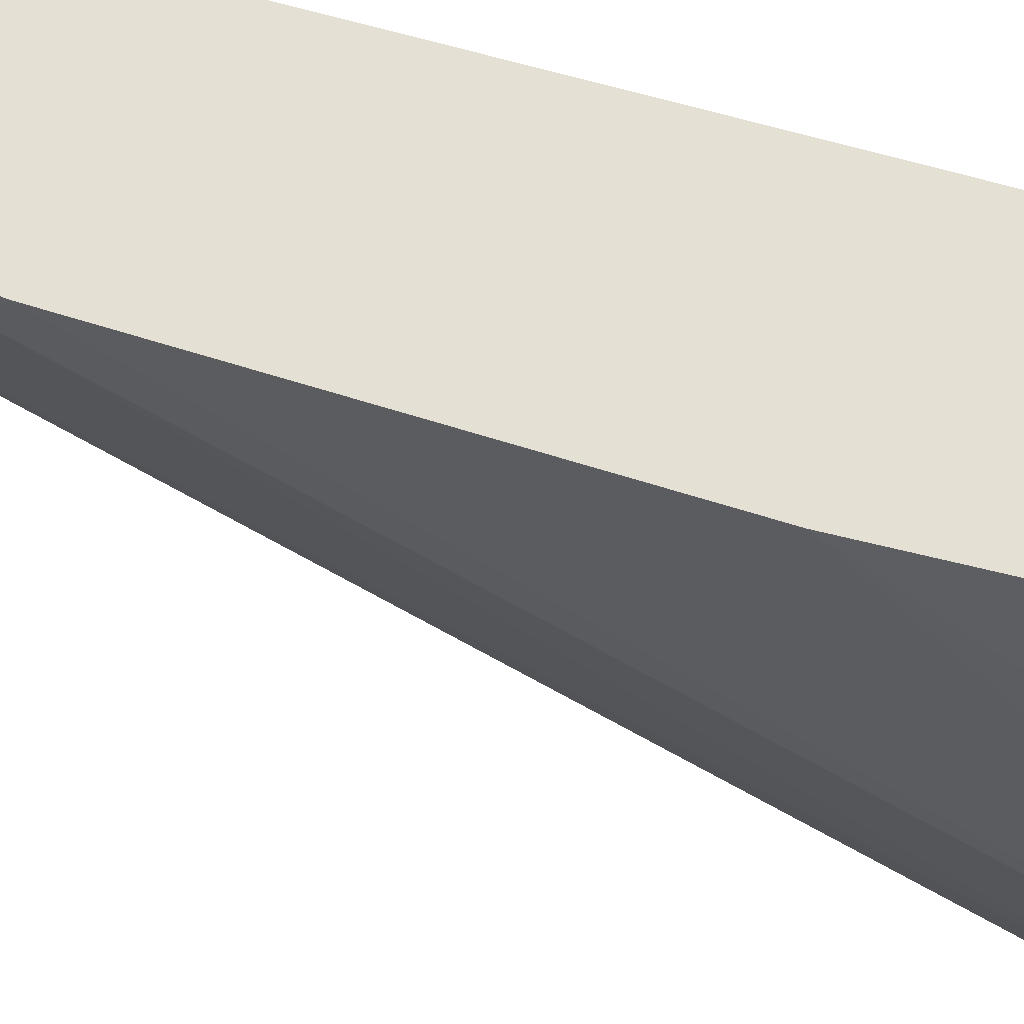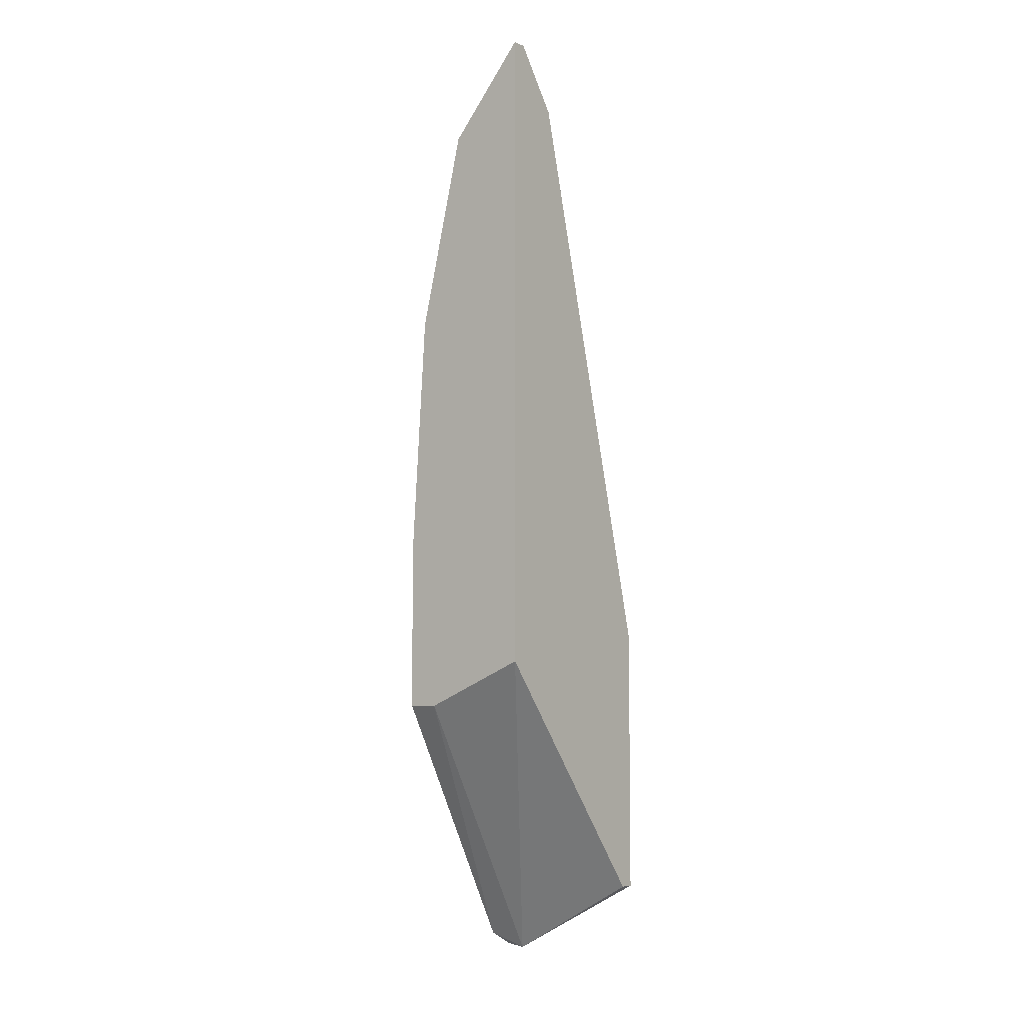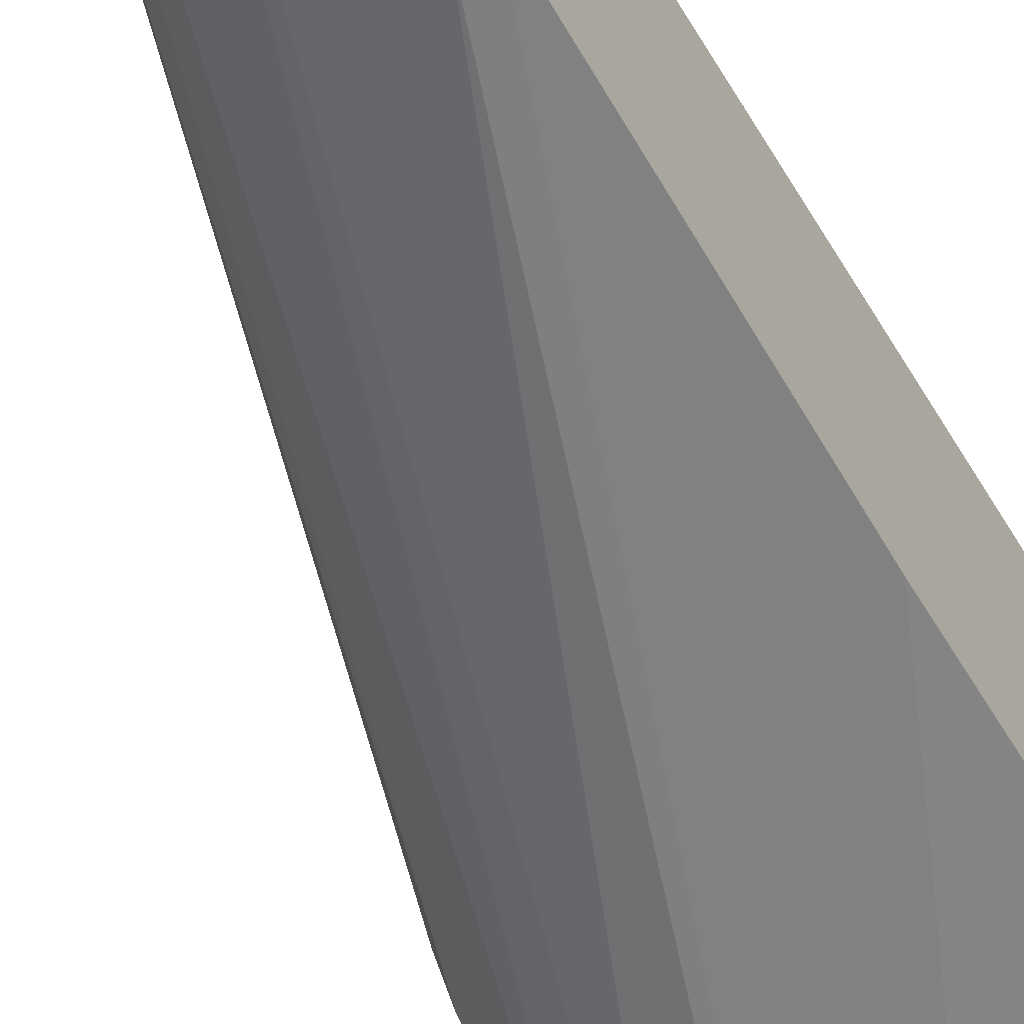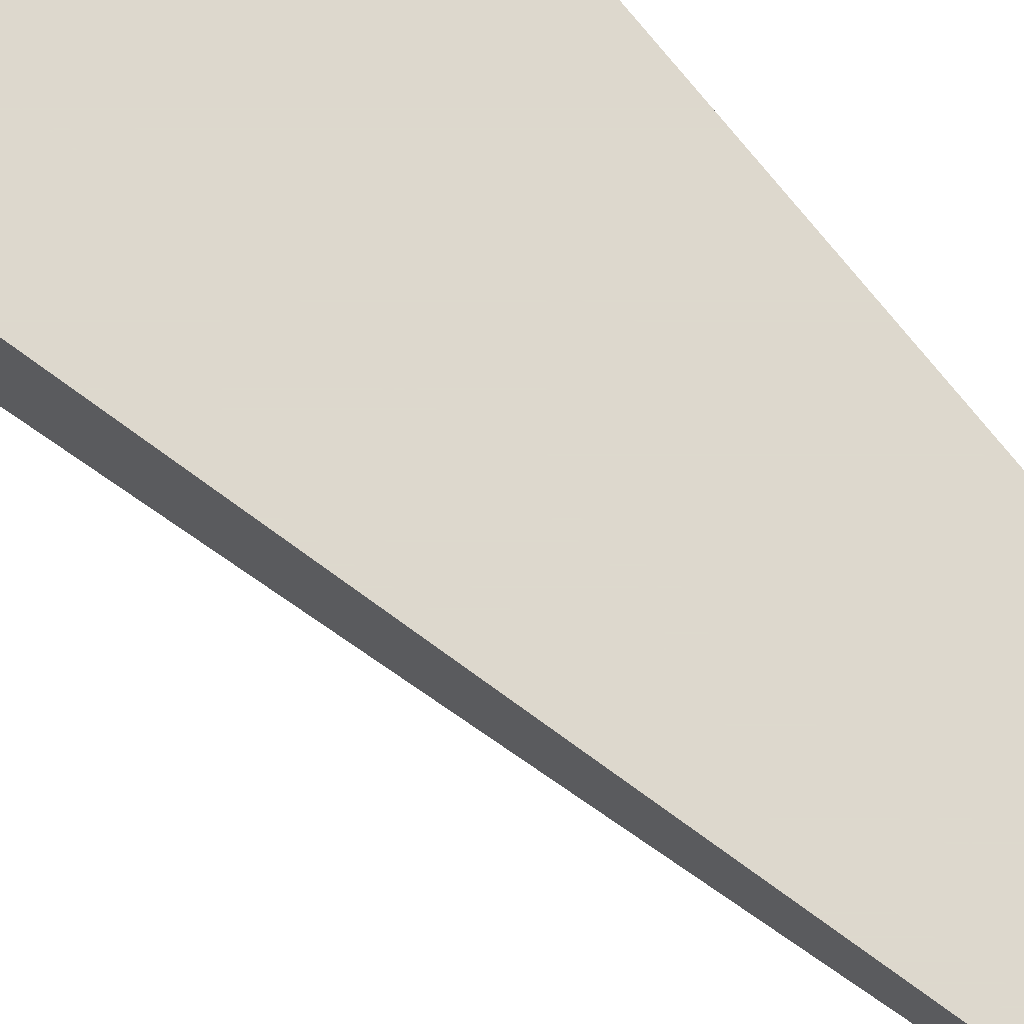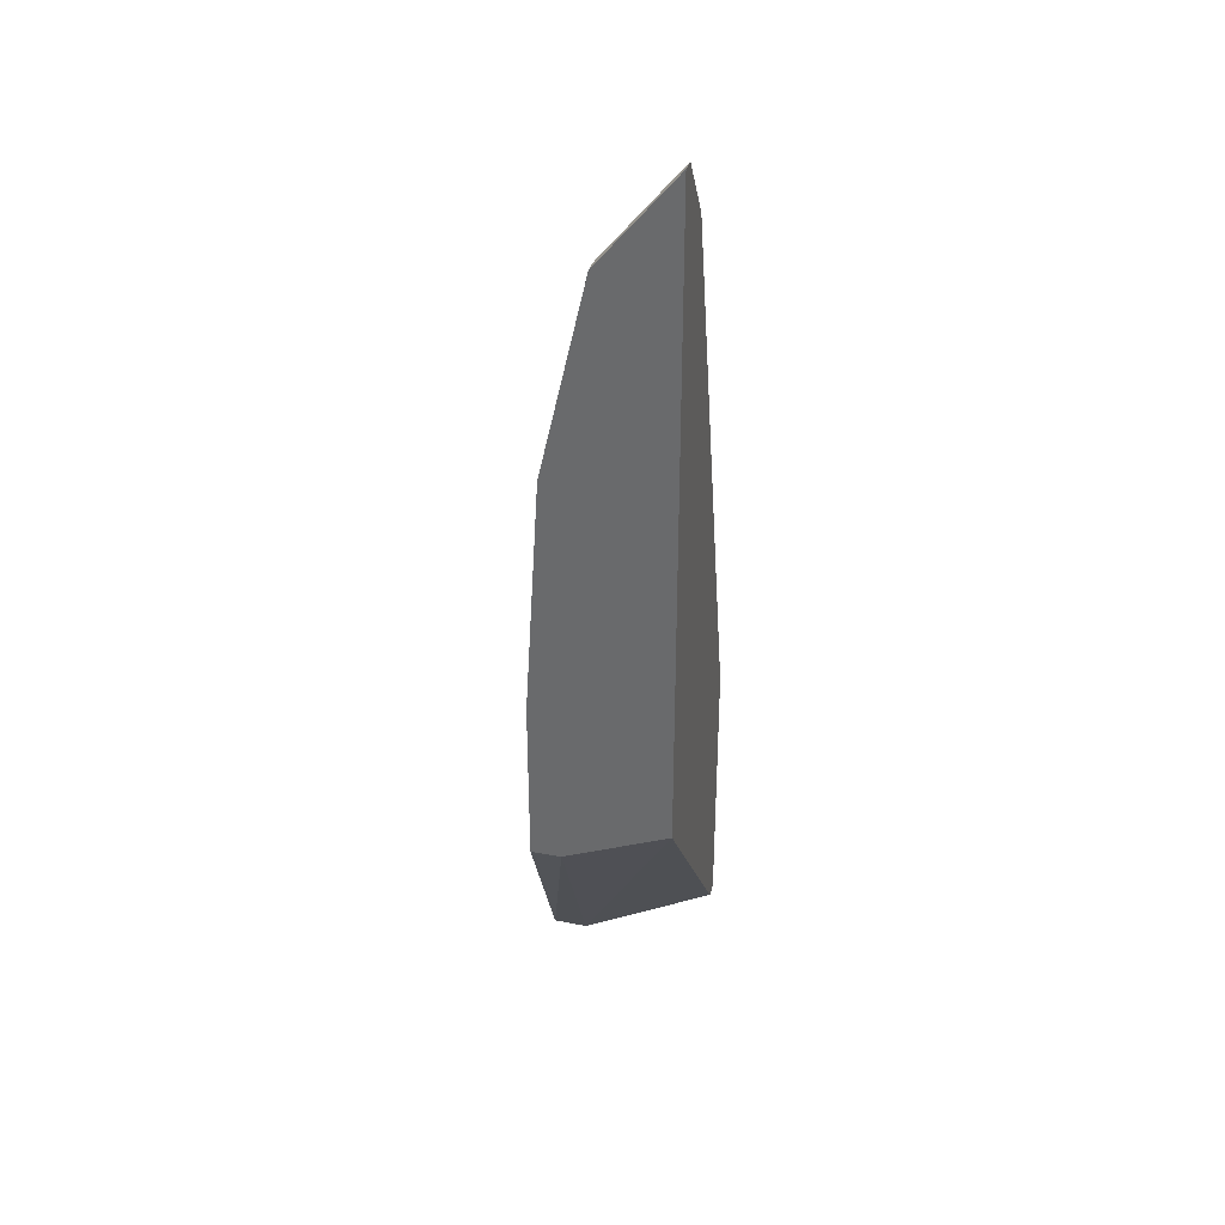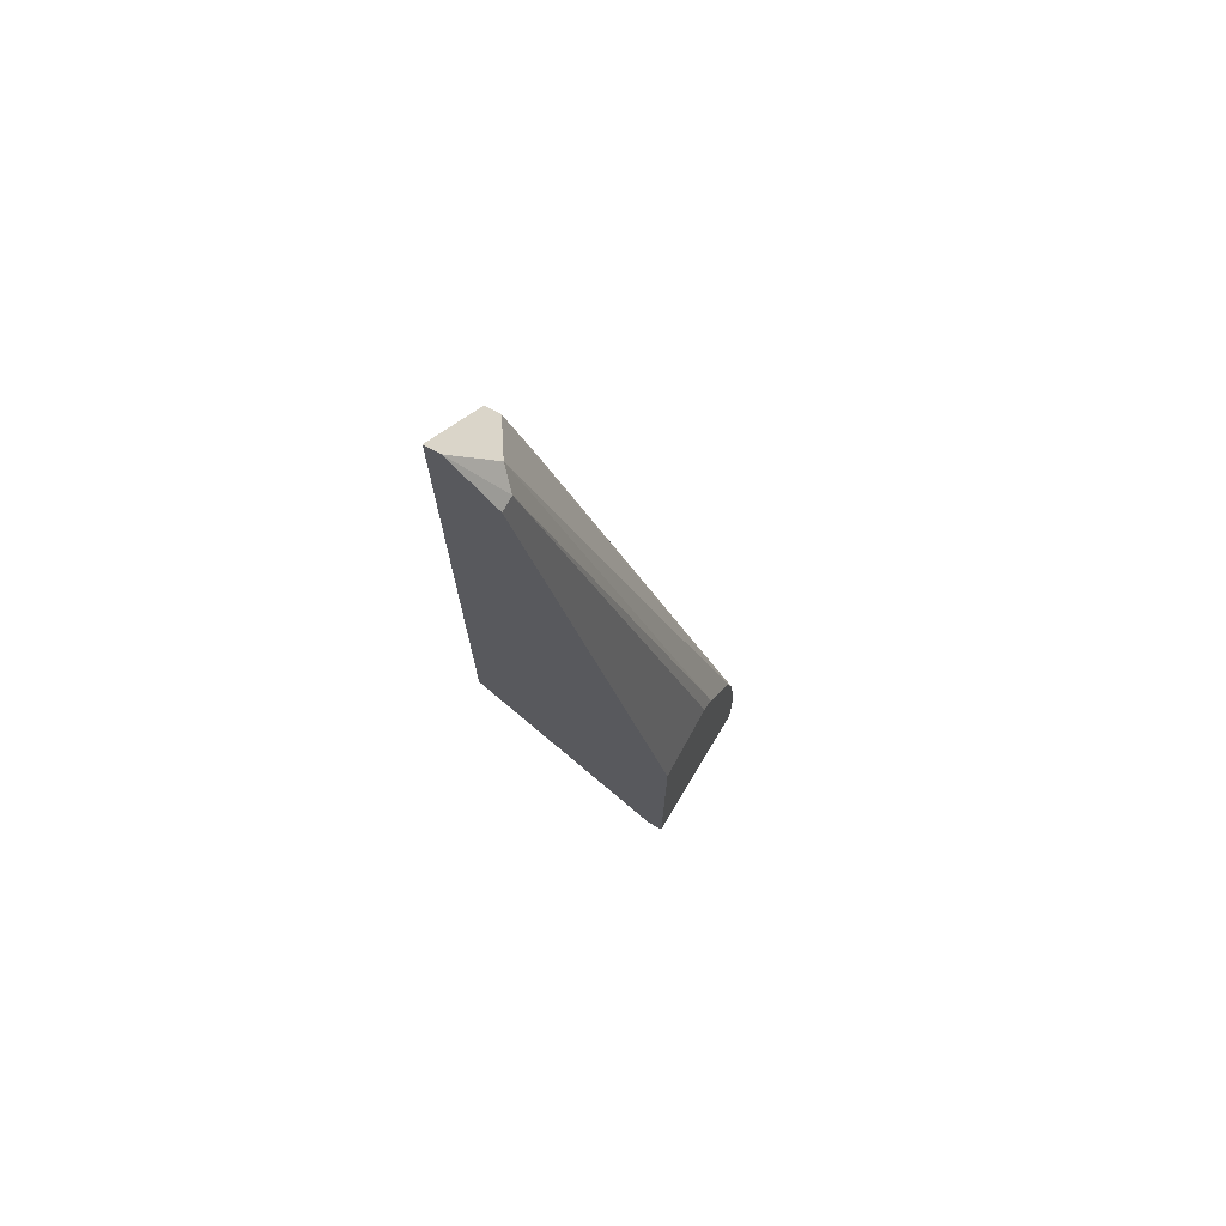
<metadata>
{"format":"obj","ext":"obj","renderer":"f3d","projection":"perspective","resolution":1024,"background":"white","views":[{"elev":-31.0,"azim":66.4,"up":"+Y"},{"elev":-5.9,"azim":126.8,"up":"+Z"},{"elev":-56.2,"azim":29.5,"up":"+Y"},{"elev":72.1,"azim":-38.4,"up":"+Y"},{"elev":34.5,"azim":104.2,"up":"+Z"},{"elev":73.4,"azim":-151.1,"up":"+Z"}]}
</metadata>
<code>
v -0.009075 -0.005911 0.009042
v -0.009075 -0.00098 0.01288
v -0.009075 -0.00098 0.003017
v -0.009075 -0.004267 0.01233
v -0.009075 -0.007006 0.000274
v -0.009075 -0.007006 0.003017
v -0.009075 -0.00372 0.01288
v -0.009075 -0.006459 0.006851
v -0.003048 -0.002077 0.0337
v -0.008526 -0.005911 0.000274
v -0.008526 -0.00098 0.003017
v -0.007978 -0.007006 0.000823
v -0.003595 -0.001528 0.03315
v -0.003595 -0.00098 0.03315
v -0.001951 -0.005363 0.02493
v -0.001951 -0.00098 0.03534
v -0.001951 -0.00372 0.03206
v -0.001403 -0.005911 0.01617
v -0.001403 -0.005911 0.01014
v -0.001403 -0.005363 0.02493
v -0.001403 -0.004815 0.01014
v -0.001403 -0.00098 0.01178
v -0.001403 -0.00098 0.03534
v -0.001403 -0.00372 0.03206
f 7 1 4
f 1 9 4
f 7 6 1
f 1 6 8
f 17 1 8
f 9 1 17
f 3 7 2
f 16 3 2
f 2 7 14
f 16 2 14
f 6 3 5
f 3 10 5
f 3 6 7
f 10 3 11
f 3 22 11
f 16 23 3
f 3 23 22
f 13 7 4
f 9 13 4
f 12 6 5
f 10 12 5
f 6 15 8
f 18 6 12
f 15 6 20
f 6 18 20
f 14 7 13
f 15 17 8
f 9 16 13
f 16 9 17
f 22 10 11
f 12 10 21
f 10 22 21
f 19 18 12
f 19 12 21
f 16 14 13
f 15 24 17
f 24 15 20
f 24 16 17
f 23 16 24
f 19 24 18
f 18 24 20
f 22 19 21
f 23 19 22
f 19 23 24

</code>
